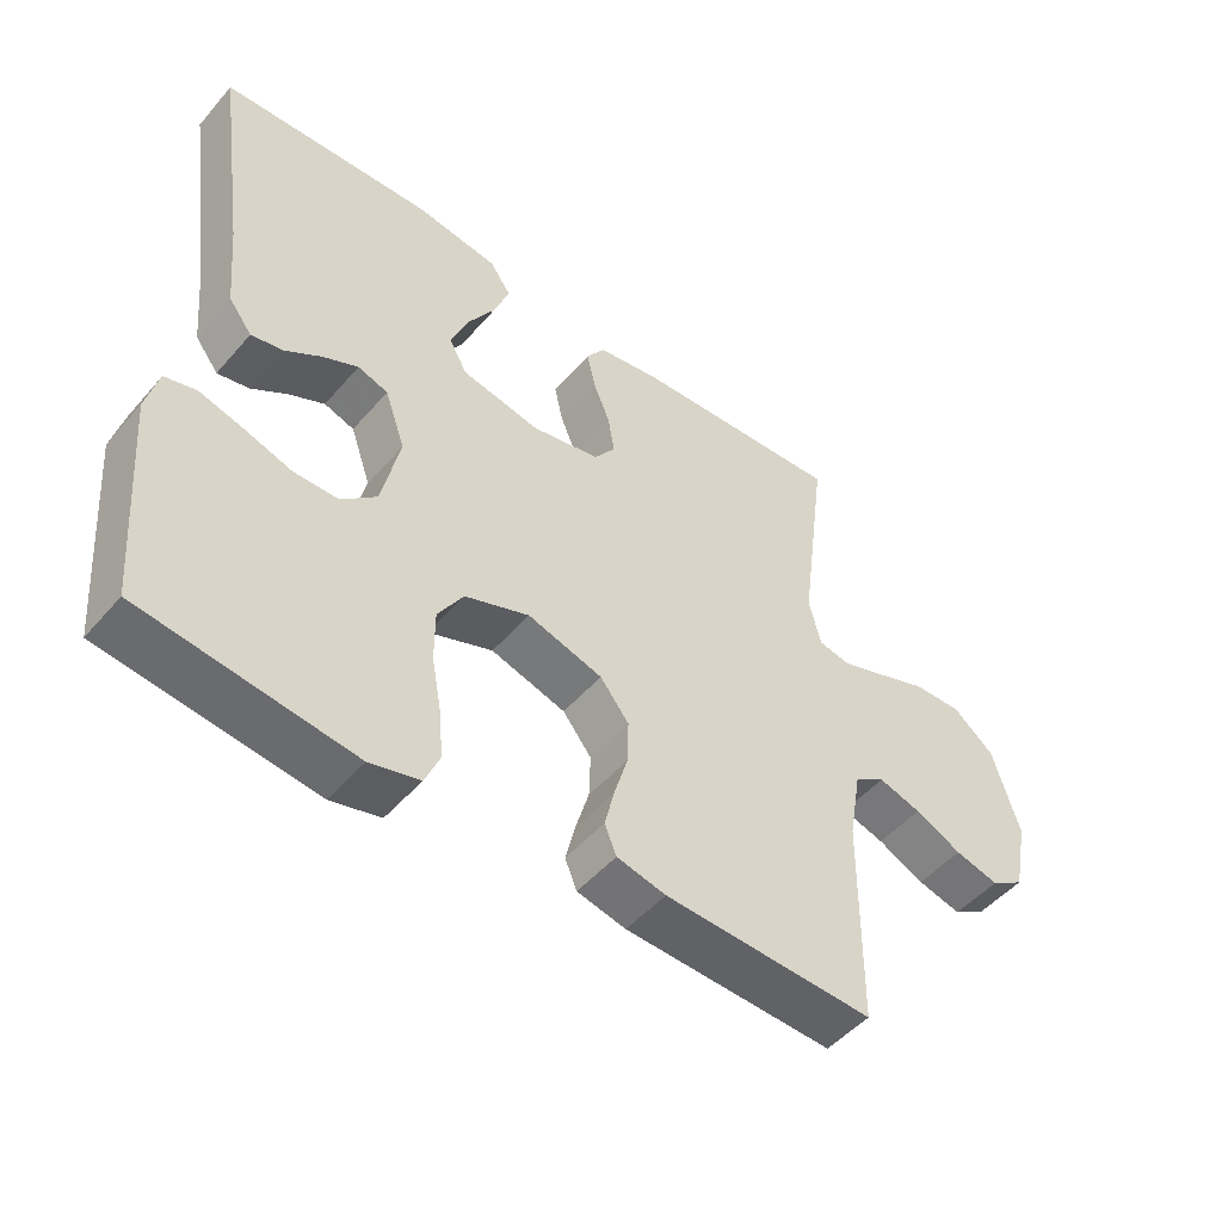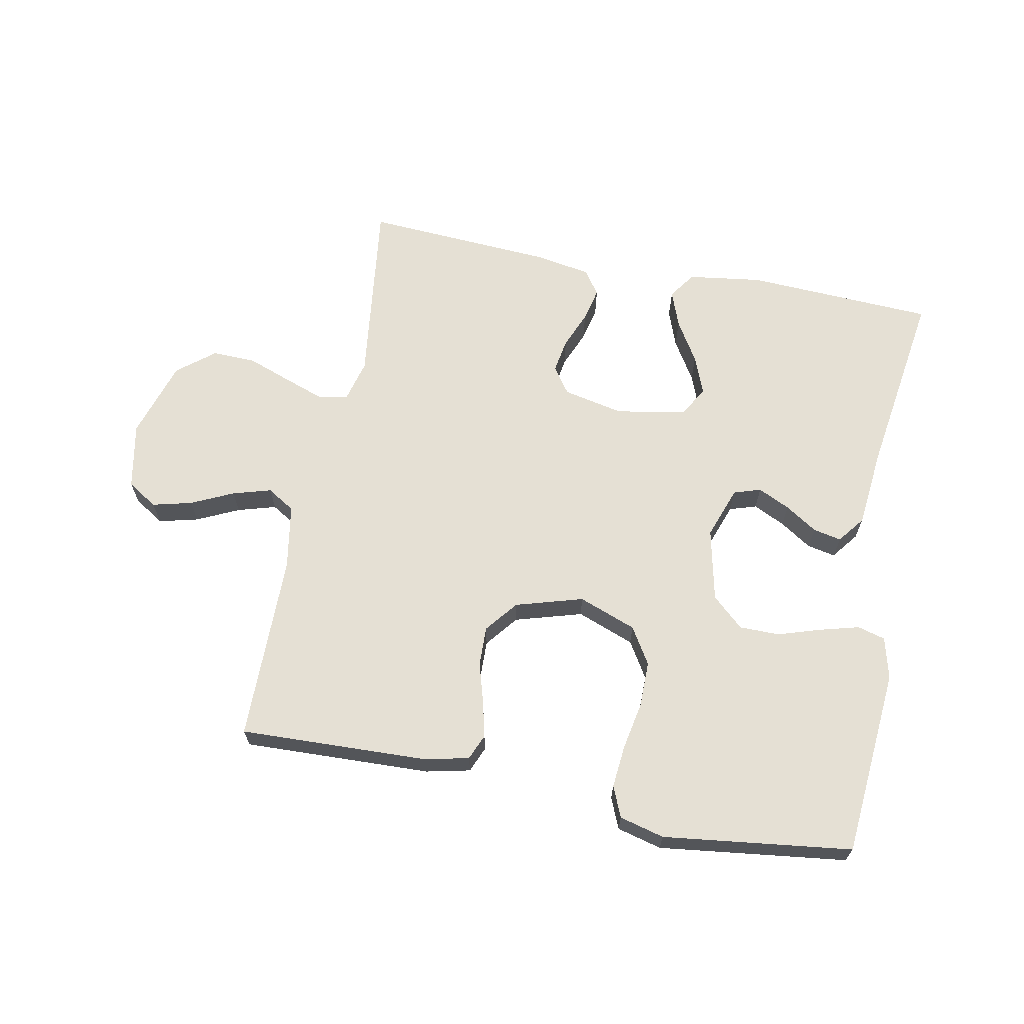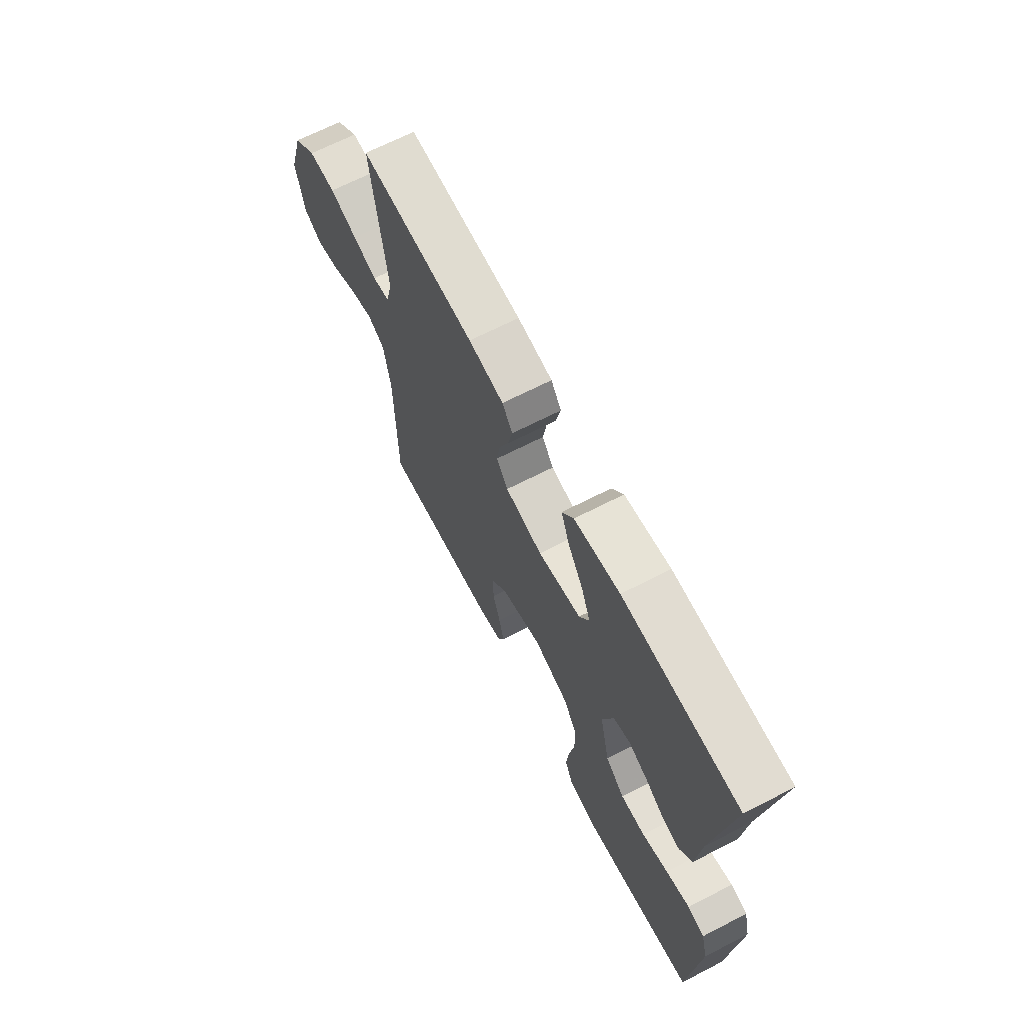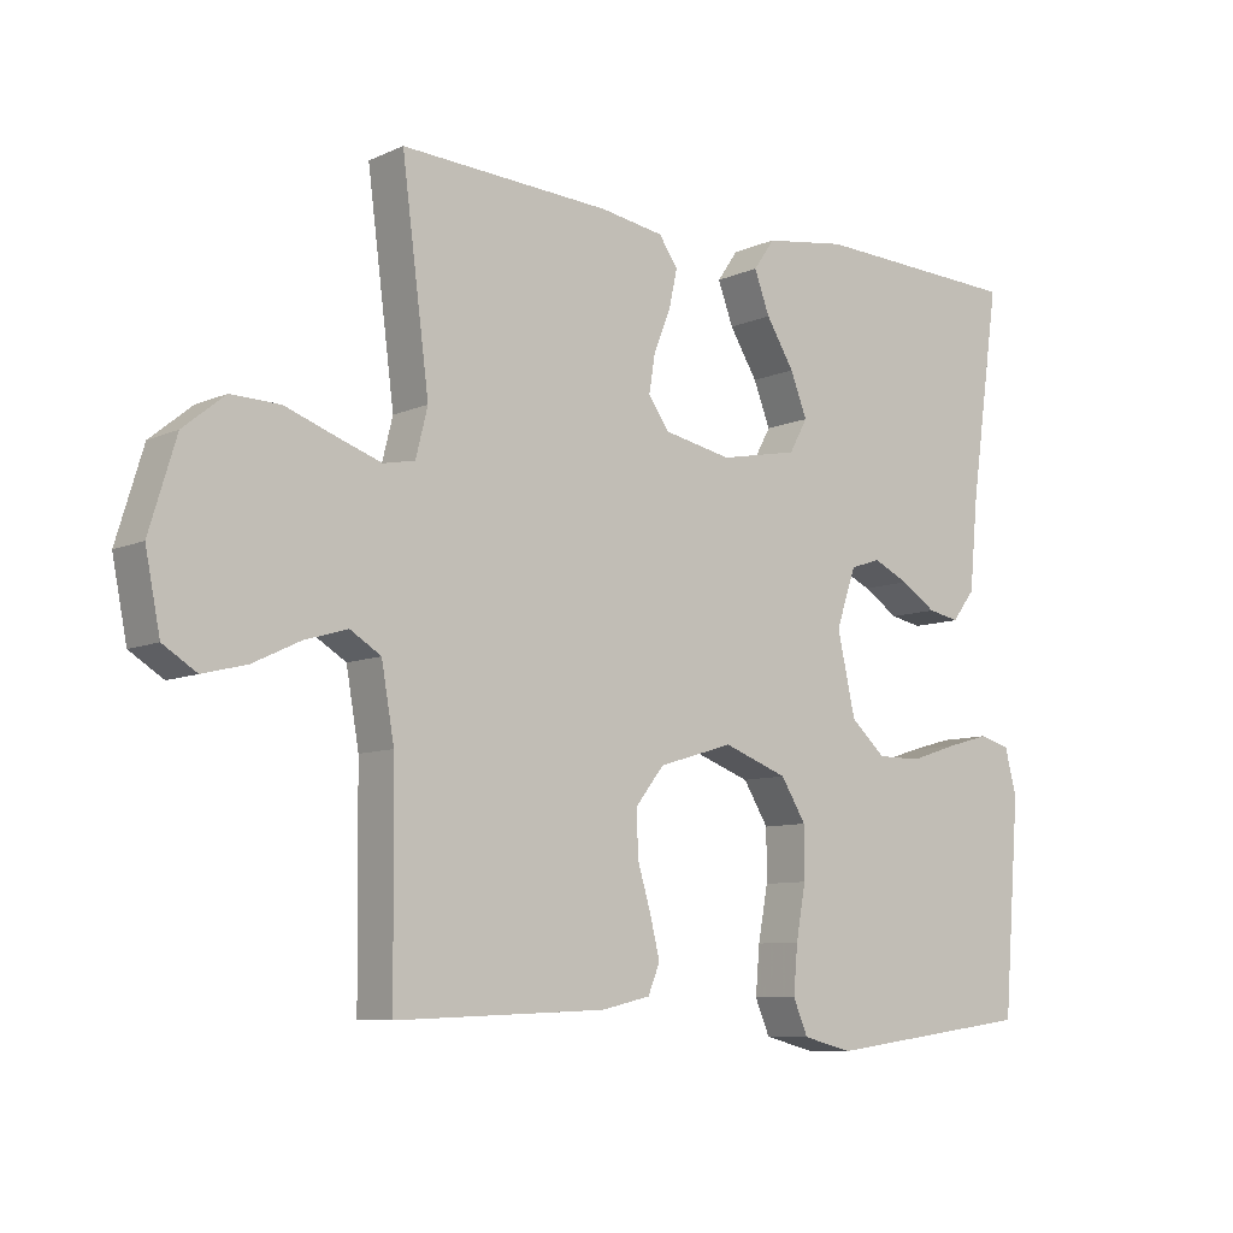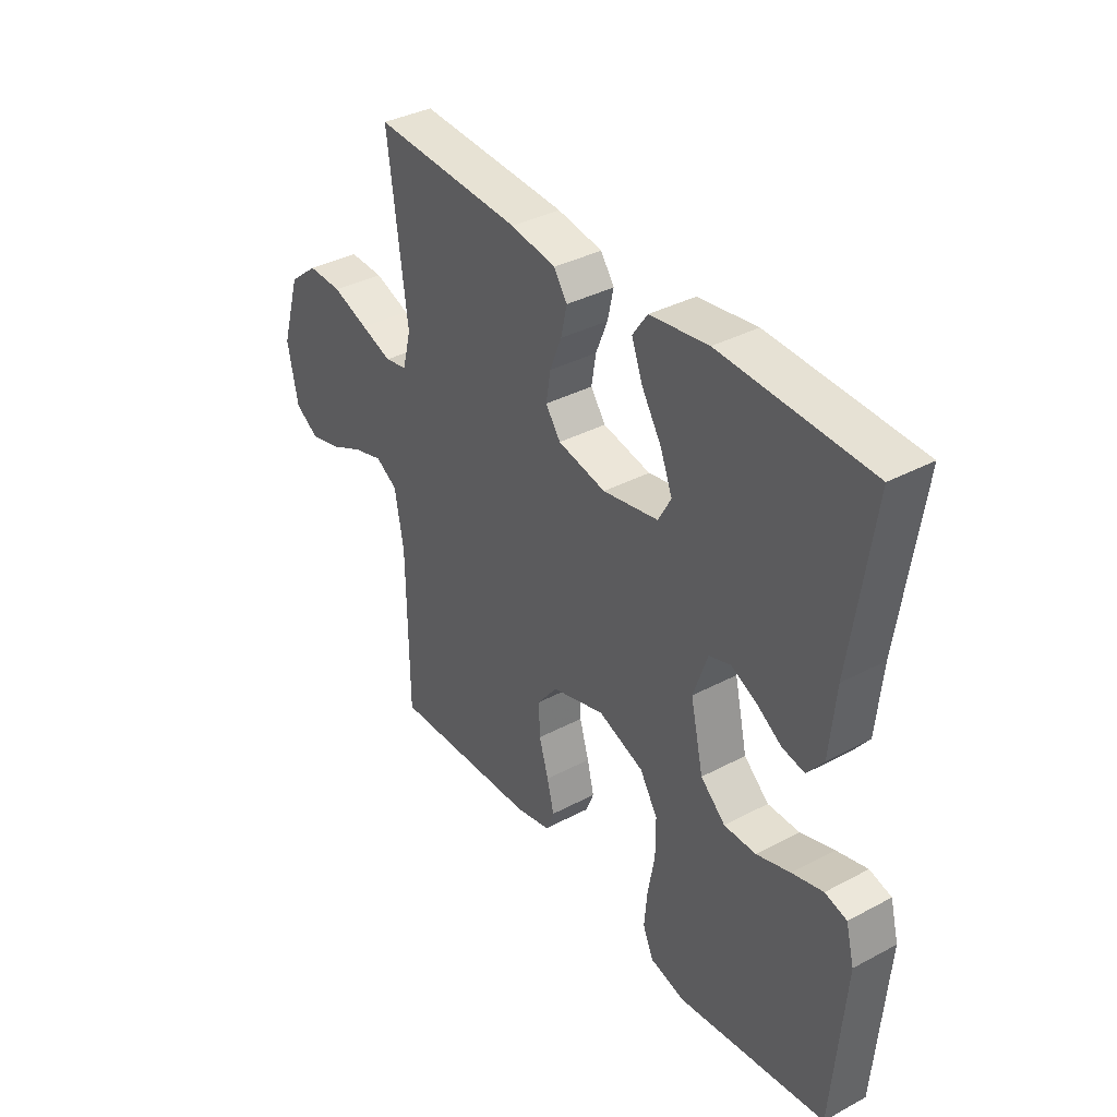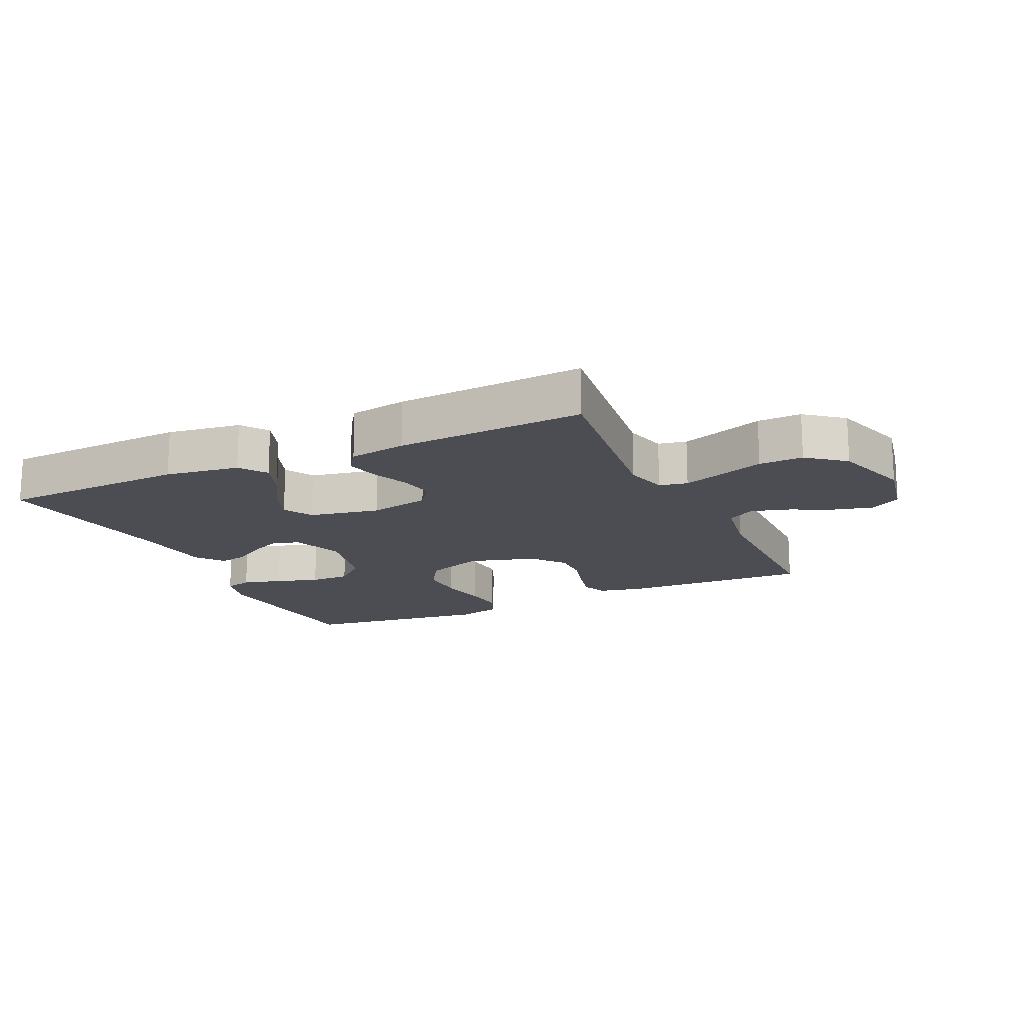
<metadata>
{"format":"obj","ext":"obj","renderer":"f3d","projection":"perspective","resolution":1024,"background":"white","views":[{"elev":-49.4,"azim":-39.0,"up":"+Z"},{"elev":65.8,"azim":-168.7,"up":"+Y"},{"elev":67.2,"azim":-117.3,"up":"+Z"},{"elev":-8.4,"azim":140.3,"up":"+Z"},{"elev":36.7,"azim":-124.6,"up":"+Z"},{"elev":-16.4,"azim":25.1,"up":"+Y"}]}
</metadata>
<code>
v 0.5 0.07 -0.5
v 0.2 0.07 -0.488
v 0.13 0.07 -0.472
v 0.113 0.07 -0.431
v 0.127 0.07 -0.374
v 0.146 0.07 -0.31
v 0.148 0.07 -0.247
v 0.107 0.07 -0.195
v 0 0.07 -0.163
v -0.092 0.07 -0.197
v -0.128 0.07 -0.255
v -0.128 0.07 -0.328
v -0.114 0.07 -0.404
v -0.108 0.07 -0.472
v -0.129 0.07 -0.521
v -0.2 0.07 -0.539
v -0.5 0.07 -0.5
v -0.524 0.07 -0.2
v -0.507 0.07 -0.134
v -0.463 0.07 -0.122
v -0.401 0.07 -0.139
v -0.333 0.07 -0.161
v -0.269 0.07 -0.161
v -0.219 0.07 -0.116
v -0.193 0.07 0
v -0.222 0.07 0.083
v -0.265 0.07 0.097
v -0.316 0.07 0.073
v -0.367 0.07 0.04
v -0.412 0.07 0.031
v -0.445 0.07 0.074
v -0.457 0.07 0.2
v -0.5 0.07 0.5
v -0.2 0.07 0.513
v -0.082 0.07 0.496
v -0.052 0.07 0.453
v -0.074 0.07 0.394
v -0.114 0.07 0.329
v -0.138 0.07 0.268
v -0.112 0.07 0.221
v 0 0.07 0.199
v 0.097 0.07 0.219
v 0.127 0.07 0.261
v 0.118 0.07 0.316
v 0.094 0.07 0.375
v 0.082 0.07 0.429
v 0.109 0.07 0.468
v 0.2 0.07 0.483
v 0.5 0.07 0.5
v 0.461 0.07 0.2
v 0.478 0.07 0.132
v 0.523 0.07 0.123
v 0.586 0.07 0.145
v 0.658 0.07 0.171
v 0.728 0.07 0.173
v 0.787 0.07 0.125
v 0.825 0.07 0
v 0.804 0.07 -0.106
v 0.756 0.07 -0.136
v 0.693 0.07 -0.12
v 0.626 0.07 -0.088
v 0.565 0.07 -0.07
v 0.521 0.07 -0.097
v 0.503 0.07 -0.2
v 0.5 0 -0.5
v 0.2 0 -0.488
v 0.13 0 -0.472
v 0.113 0 -0.431
v 0.127 0 -0.374
v 0.146 0 -0.31
v 0.148 0 -0.247
v 0.107 0 -0.195
v 0 0 -0.163
v -0.092 0 -0.197
v -0.128 0 -0.255
v -0.128 0 -0.328
v -0.114 0 -0.404
v -0.108 0 -0.472
v -0.129 0 -0.521
v -0.2 0 -0.539
v -0.5 0 -0.5
v -0.524 0 -0.2
v -0.507 0 -0.134
v -0.463 0 -0.122
v -0.401 0 -0.139
v -0.333 0 -0.161
v -0.269 0 -0.161
v -0.219 0 -0.116
v -0.193 0 0
v -0.222 0 0.083
v -0.265 0 0.097
v -0.316 0 0.073
v -0.367 0 0.04
v -0.412 0 0.031
v -0.445 0 0.074
v -0.457 0 0.2
v -0.5 0 0.5
v -0.2 0 0.513
v -0.082 0 0.496
v -0.052 0 0.453
v -0.074 0 0.394
v -0.114 0 0.329
v -0.138 0 0.268
v -0.112 0 0.221
v 0 0 0.199
v 0.097 0 0.219
v 0.127 0 0.261
v 0.118 0 0.316
v 0.094 0 0.375
v 0.082 0 0.429
v 0.109 0 0.468
v 0.2 0 0.483
v 0.5 0 0.5
v 0.461 0 0.2
v 0.478 0 0.132
v 0.523 0 0.123
v 0.586 0 0.145
v 0.658 0 0.171
v 0.728 0 0.173
v 0.787 0 0.125
v 0.825 0 0
v 0.804 0 -0.106
v 0.756 0 -0.136
v 0.693 0 -0.12
v 0.626 0 -0.088
v 0.565 0 -0.07
v 0.521 0 -0.097
v 0.503 0 -0.2
f 59 60 61
f 58 59 61
f 57 58 61
f 56 57 61
f 55 56 61
f 54 55 61
f 53 54 61
f 52 53 61 62
f 51 52 62 63
f 48 49 50
f 47 48 50
f 46 47 50
f 45 46 50
f 44 45 50
f 51 63 64
f 50 51 64
f 44 50 64
f 43 44 64
f 36 37 38
f 35 36 38
f 34 35 38
f 33 34 38
f 32 33 38
f 32 38 39
f 31 32 39
f 30 31 39
f 29 30 39
f 28 29 39
f 27 28 39 40
f 20 21 22
f 19 20 22
f 18 19 22
f 17 18 22
f 16 17 22
f 15 16 22
f 14 15 22
f 13 14 22
f 12 13 22
f 11 12 22 23
f 10 11 23 24
f 4 5 6
f 3 4 6
f 2 3 6
f 1 2 6
f 64 1 6
f 64 6 7
f 64 7 8
f 43 64 8
f 42 43 8
f 41 42 8 9
f 26 27 40 41
f 41 9 10
f 26 41 10
f 25 26 10
f 10 24 25
f 125 124 123
f 125 123 122
f 125 122 121
f 125 121 120
f 125 120 119
f 125 119 118
f 125 118 117
f 126 125 117 116
f 127 126 116 115
f 114 113 112
f 114 112 111
f 114 111 110
f 114 110 109
f 114 109 108
f 128 127 115
f 128 115 114
f 128 114 108
f 128 108 107
f 102 101 100
f 102 100 99
f 102 99 98
f 102 98 97
f 102 97 96
f 103 102 96
f 103 96 95
f 103 95 94
f 103 94 93
f 103 93 92
f 104 103 92 91
f 86 85 84
f 86 84 83
f 86 83 82
f 86 82 81
f 86 81 80
f 86 80 79
f 86 79 78
f 86 78 77
f 86 77 76
f 87 86 76 75
f 88 87 75 74
f 70 69 68
f 70 68 67
f 70 67 66
f 70 66 65
f 70 65 128
f 71 70 128
f 72 71 128
f 72 128 107
f 72 107 106
f 73 72 106 105
f 105 104 91 90
f 74 73 105
f 74 105 90
f 74 90 89
f 89 88 74
f 1 65 66 2
f 2 66 67 3
f 3 67 68 4
f 4 68 69 5
f 5 69 70 6
f 6 70 71 7
f 7 71 72 8
f 8 72 73 9
f 9 73 74 10
f 10 74 75 11
f 11 75 76 12
f 12 76 77 13
f 13 77 78 14
f 14 78 79 15
f 15 79 80 16
f 16 80 81 17
f 17 81 82 18
f 18 82 83 19
f 19 83 84 20
f 20 84 85 21
f 21 85 86 22
f 22 86 87 23
f 23 87 88 24
f 24 88 89 25
f 25 89 90 26
f 26 90 91 27
f 27 91 92 28
f 28 92 93 29
f 29 93 94 30
f 30 94 95 31
f 31 95 96 32
f 32 96 97 33
f 33 97 98 34
f 34 98 99 35
f 35 99 100 36
f 36 100 101 37
f 37 101 102 38
f 38 102 103 39
f 39 103 104 40
f 40 104 105 41
f 41 105 106 42
f 42 106 107 43
f 43 107 108 44
f 44 108 109 45
f 45 109 110 46
f 46 110 111 47
f 47 111 112 48
f 48 112 113 49
f 49 113 114 50
f 50 114 115 51
f 51 115 116 52
f 52 116 117 53
f 53 117 118 54
f 54 118 119 55
f 55 119 120 56
f 56 120 121 57
f 57 121 122 58
f 58 122 123 59
f 59 123 124 60
f 60 124 125 61
f 61 125 126 62
f 62 126 127 63
f 63 127 128 64
f 64 128 65 1

</code>
